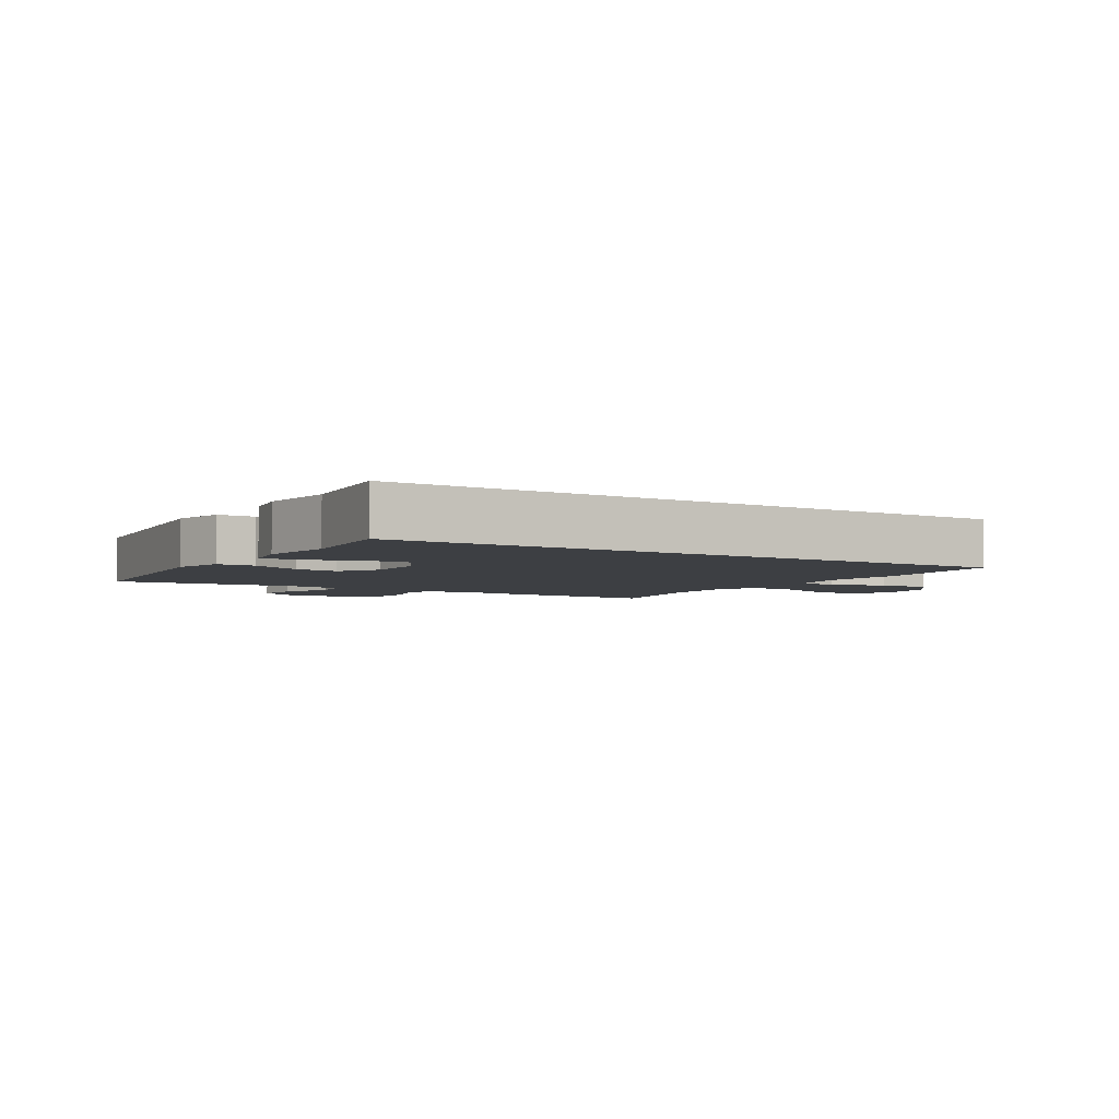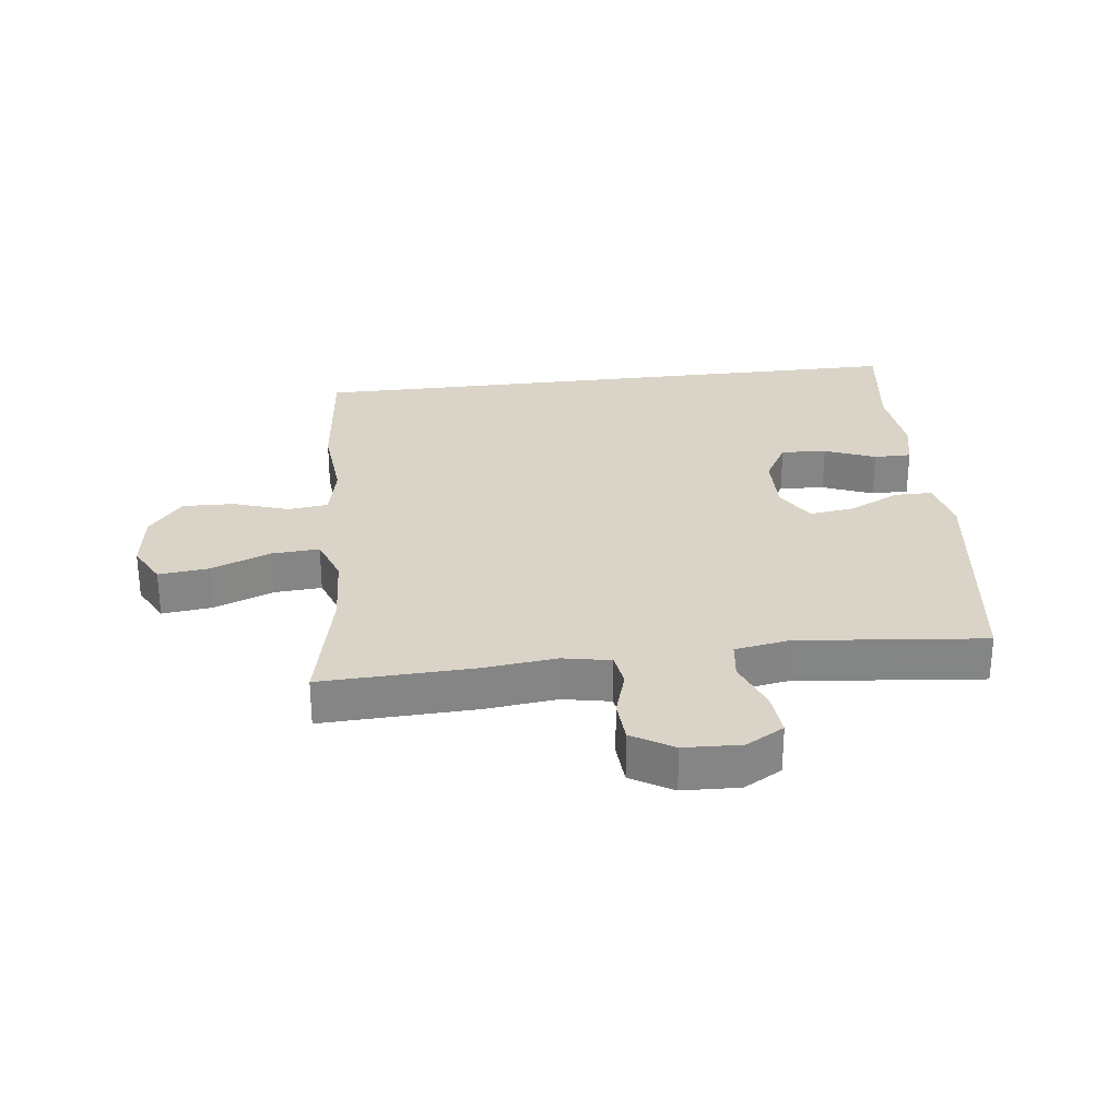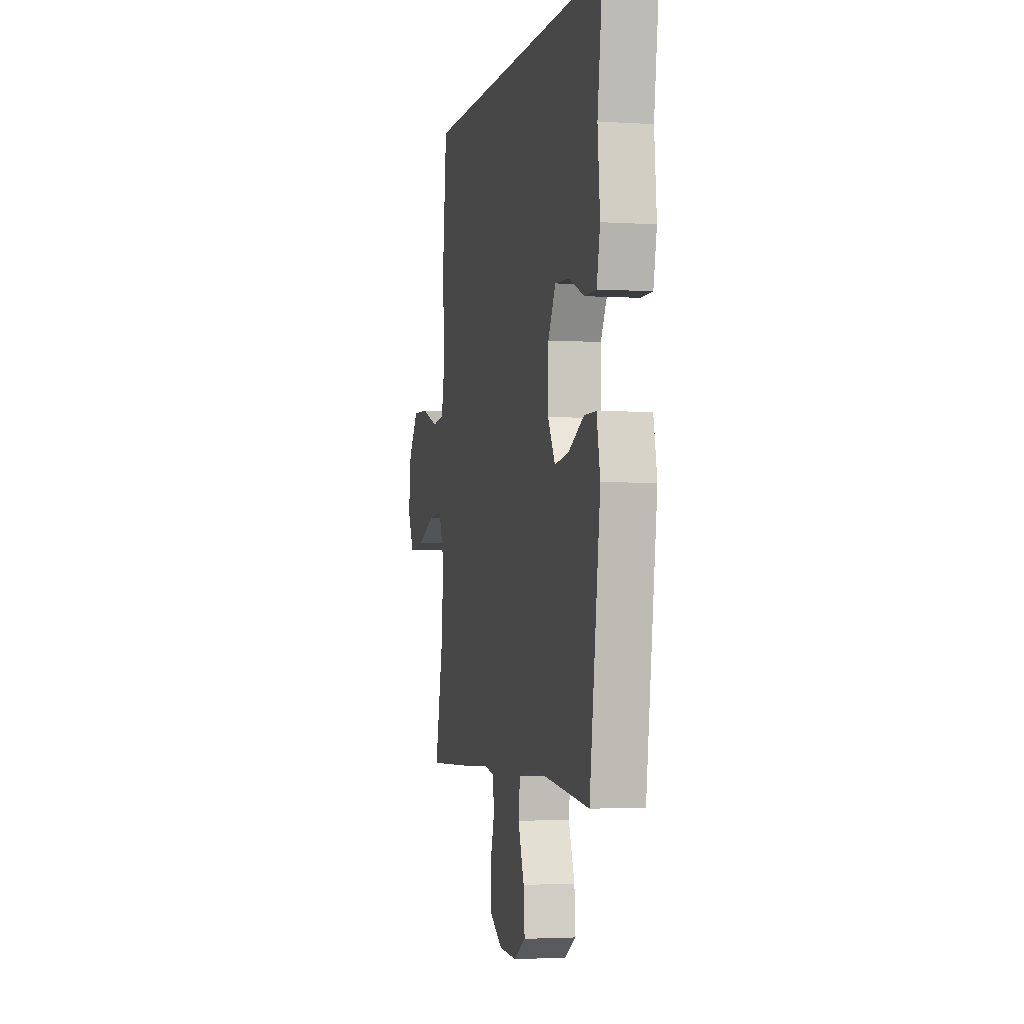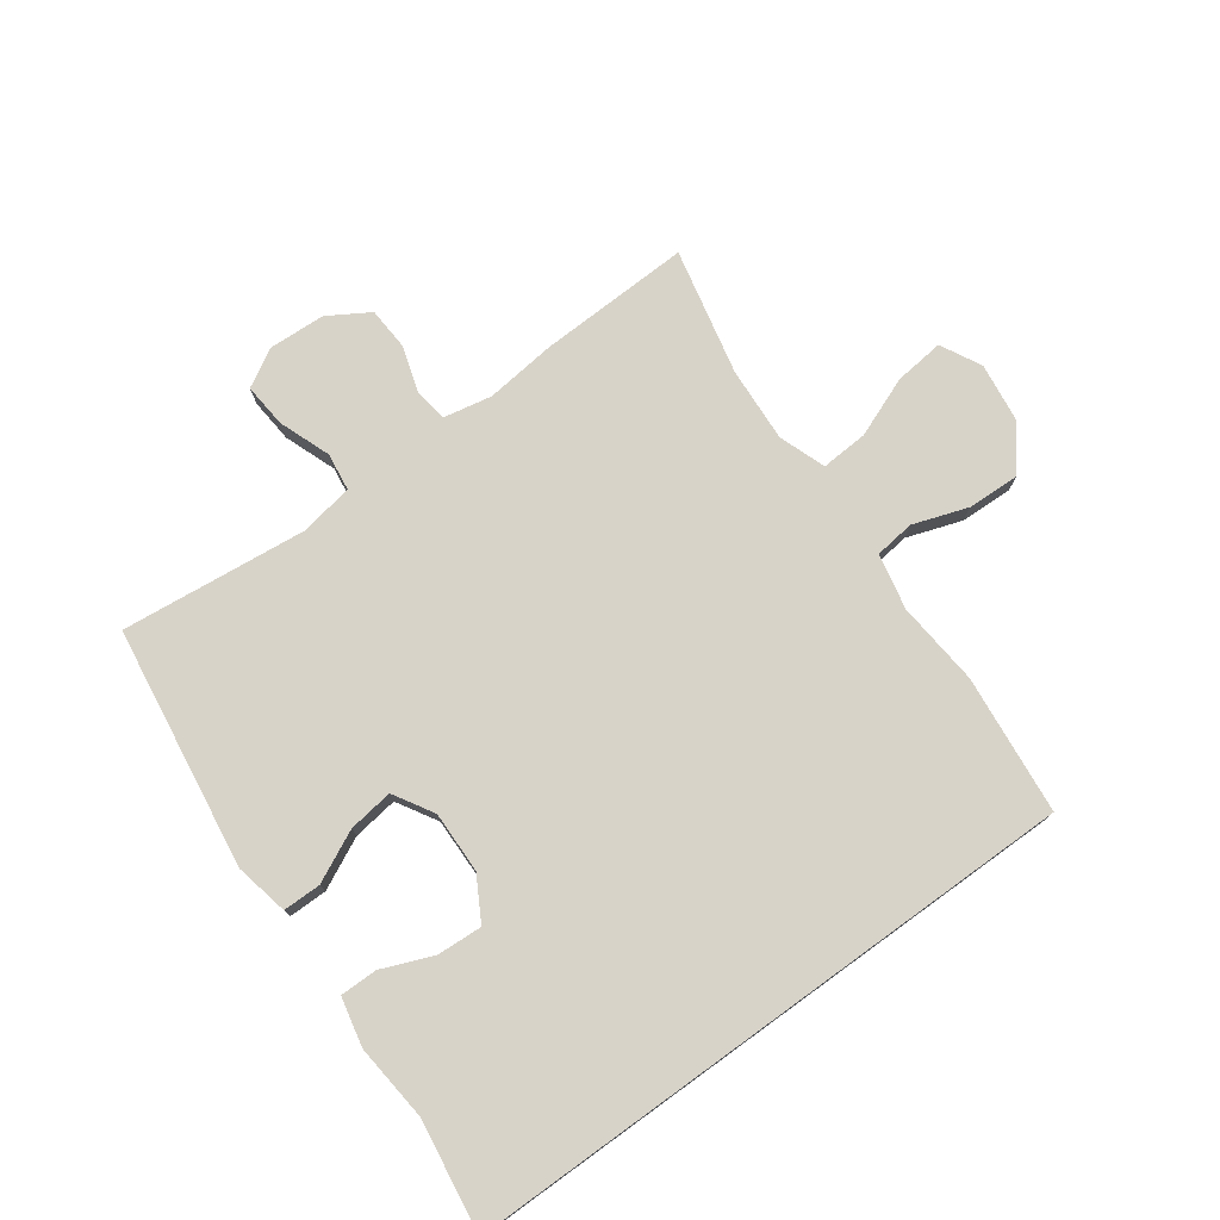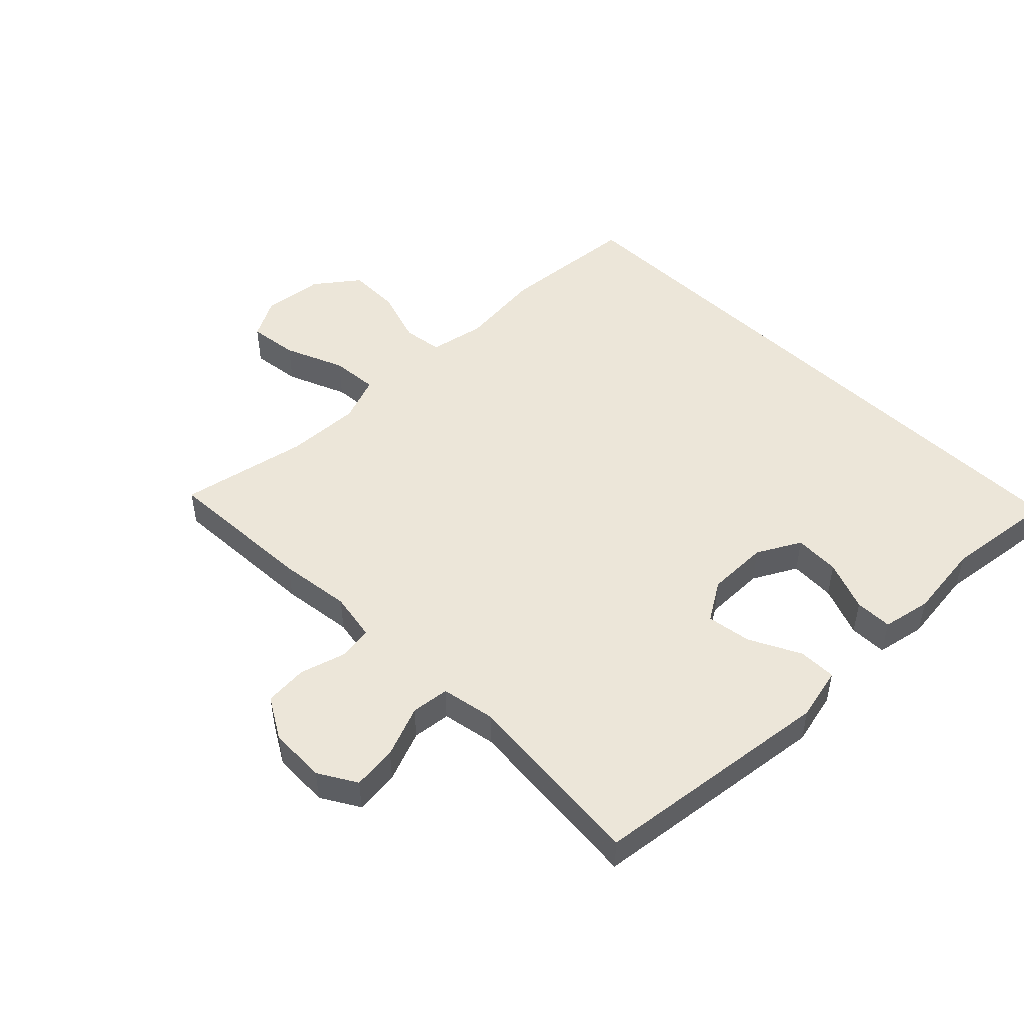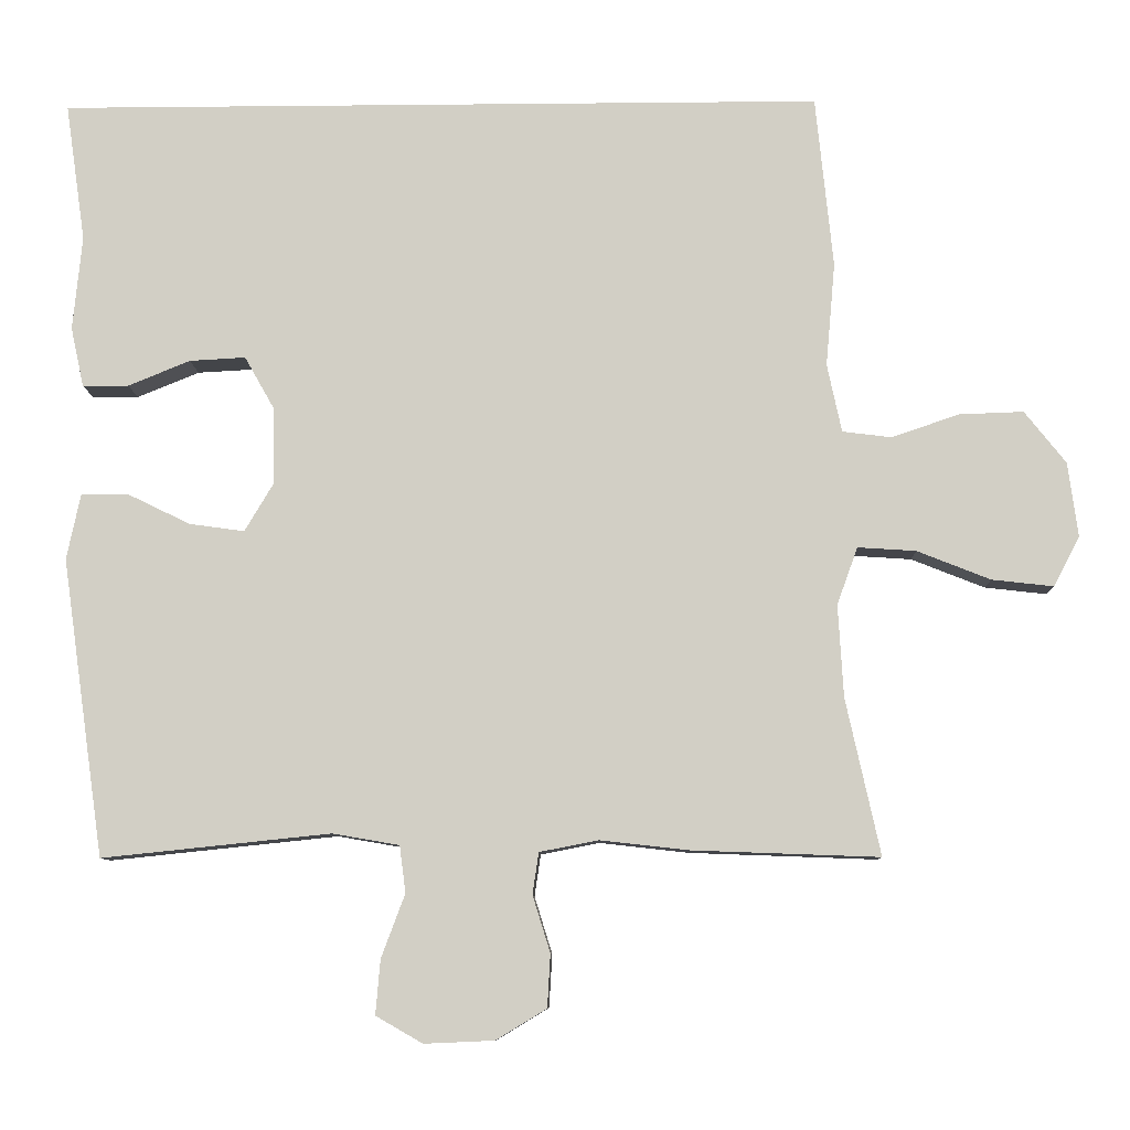
<metadata>
{"format":"obj","ext":"obj","renderer":"f3d","projection":"perspective","resolution":1024,"background":"white","views":[{"elev":-3.9,"azim":-32.6,"up":"+Y"},{"elev":28.5,"azim":173.0,"up":"+Y"},{"elev":-2.7,"azim":-102.3,"up":"+Z"},{"elev":75.9,"azim":-35.9,"up":"+Y"},{"elev":49.1,"azim":-135.6,"up":"+Y"},{"elev":-8.8,"azim":1.6,"up":"+Z"}]}
</metadata>
<code>
v 0.428 0.07 0.5
v 0.451 0.07 0.276
v 0.439 0.07 0.141
v 0.458 0.07 0.052
v 0.522 0.07 0.044
v 0.61 0.07 0.074
v 0.694 0.07 0.077
v 0.748 0.07 0.009
v 0.761 0.07 -0.088
v 0.727 0.07 -0.153
v 0.647 0.07 -0.144
v 0.551 0.07 -0.106
v 0.475 0.07 -0.101
v 0.448 0.07 -0.176
v 0.455 0.07 -0.296
v 0.5 0.07 -0.5
v 0.255 0.07 -0.491
v 0.14 0.07 -0.478
v 0.063 0.07 -0.493
v 0.055 0.07 -0.547
v 0.078 0.07 -0.621
v 0.074 0.07 -0.69
v 0.008 0.07 -0.73
v -0.083 0.07 -0.734
v -0.144 0.07 -0.699
v -0.138 0.07 -0.628
v -0.107 0.07 -0.545
v -0.115 0.07 -0.484
v -0.202 0.07 -0.469
v -0.5 0.07 -0.5
v -0.555 0.07 -0.112
v -0.537 0.07 -0.026
v -0.476 0.07 -0.026
v -0.394 0.07 -0.066
v -0.322 0.07 -0.076
v -0.284 0.07 -0.012
v -0.286 0.07 0.087
v -0.325 0.07 0.156
v -0.398 0.07 0.152
v -0.479 0.07 0.119
v -0.539 0.07 0.119
v -0.556 0.07 0.197
v -0.544 0.07 0.32
v -0.57 0.07 0.5
v 0.428 0 0.5
v 0.451 0 0.276
v 0.439 0 0.141
v 0.458 0 0.052
v 0.522 0 0.044
v 0.61 0 0.074
v 0.694 0 0.077
v 0.748 0 0.009
v 0.761 0 -0.088
v 0.727 0 -0.153
v 0.647 0 -0.144
v 0.551 0 -0.106
v 0.475 0 -0.101
v 0.448 0 -0.176
v 0.455 0 -0.296
v 0.5 0 -0.5
v 0.255 0 -0.491
v 0.14 0 -0.478
v 0.063 0 -0.493
v 0.055 0 -0.547
v 0.078 0 -0.621
v 0.074 0 -0.69
v 0.008 0 -0.73
v -0.083 0 -0.734
v -0.144 0 -0.699
v -0.138 0 -0.628
v -0.107 0 -0.545
v -0.115 0 -0.484
v -0.202 0 -0.469
v -0.5 0 -0.5
v -0.555 0 -0.112
v -0.537 0 -0.026
v -0.476 0 -0.026
v -0.394 0 -0.066
v -0.322 0 -0.076
v -0.284 0 -0.012
v -0.286 0 0.087
v -0.325 0 0.156
v -0.398 0 0.152
v -0.479 0 0.119
v -0.539 0 0.119
v -0.556 0 0.197
v -0.544 0 0.32
v -0.57 0 0.5
f 43 44 1 2
f 42 43 2 3
f 39 40 41 42
f 38 39 42
f 38 42 3 4
f 37 38 4
f 36 37 4 5
f 35 36 5
f 31 32 33 34
f 29 30 31 34
f 28 29 34 35
f 24 25 26 27
f 22 23 24 27
f 20 21 22 27
f 19 20 27 28
f 18 19 28 35
f 15 16 17 18
f 14 15 18 35
f 9 10 11 12
f 9 12 13
f 8 9 13
f 5 6 7 8
f 5 8 13
f 5 13 14 35
f 46 45 88 87
f 47 46 87 86
f 86 85 84 83
f 86 83 82
f 48 47 86 82
f 48 82 81
f 49 48 81 80
f 49 80 79
f 78 77 76 75
f 78 75 74 73
f 79 78 73 72
f 71 70 69 68
f 71 68 67 66
f 71 66 65 64
f 72 71 64 63
f 79 72 63 62
f 62 61 60 59
f 79 62 59 58
f 56 55 54 53
f 57 56 53
f 57 53 52
f 52 51 50 49
f 57 52 49
f 79 58 57 49
f 1 45 46 2
f 2 46 47 3
f 3 47 48 4
f 4 48 49 5
f 5 49 50 6
f 6 50 51 7
f 7 51 52 8
f 8 52 53 9
f 9 53 54 10
f 10 54 55 11
f 11 55 56 12
f 12 56 57 13
f 13 57 58 14
f 14 58 59 15
f 15 59 60 16
f 16 60 61 17
f 17 61 62 18
f 18 62 63 19
f 19 63 64 20
f 20 64 65 21
f 21 65 66 22
f 22 66 67 23
f 23 67 68 24
f 24 68 69 25
f 25 69 70 26
f 26 70 71 27
f 27 71 72 28
f 28 72 73 29
f 29 73 74 30
f 30 74 75 31
f 31 75 76 32
f 32 76 77 33
f 33 77 78 34
f 34 78 79 35
f 35 79 80 36
f 36 80 81 37
f 37 81 82 38
f 38 82 83 39
f 39 83 84 40
f 40 84 85 41
f 41 85 86 42
f 42 86 87 43
f 43 87 88 44
f 44 88 45 1

</code>
